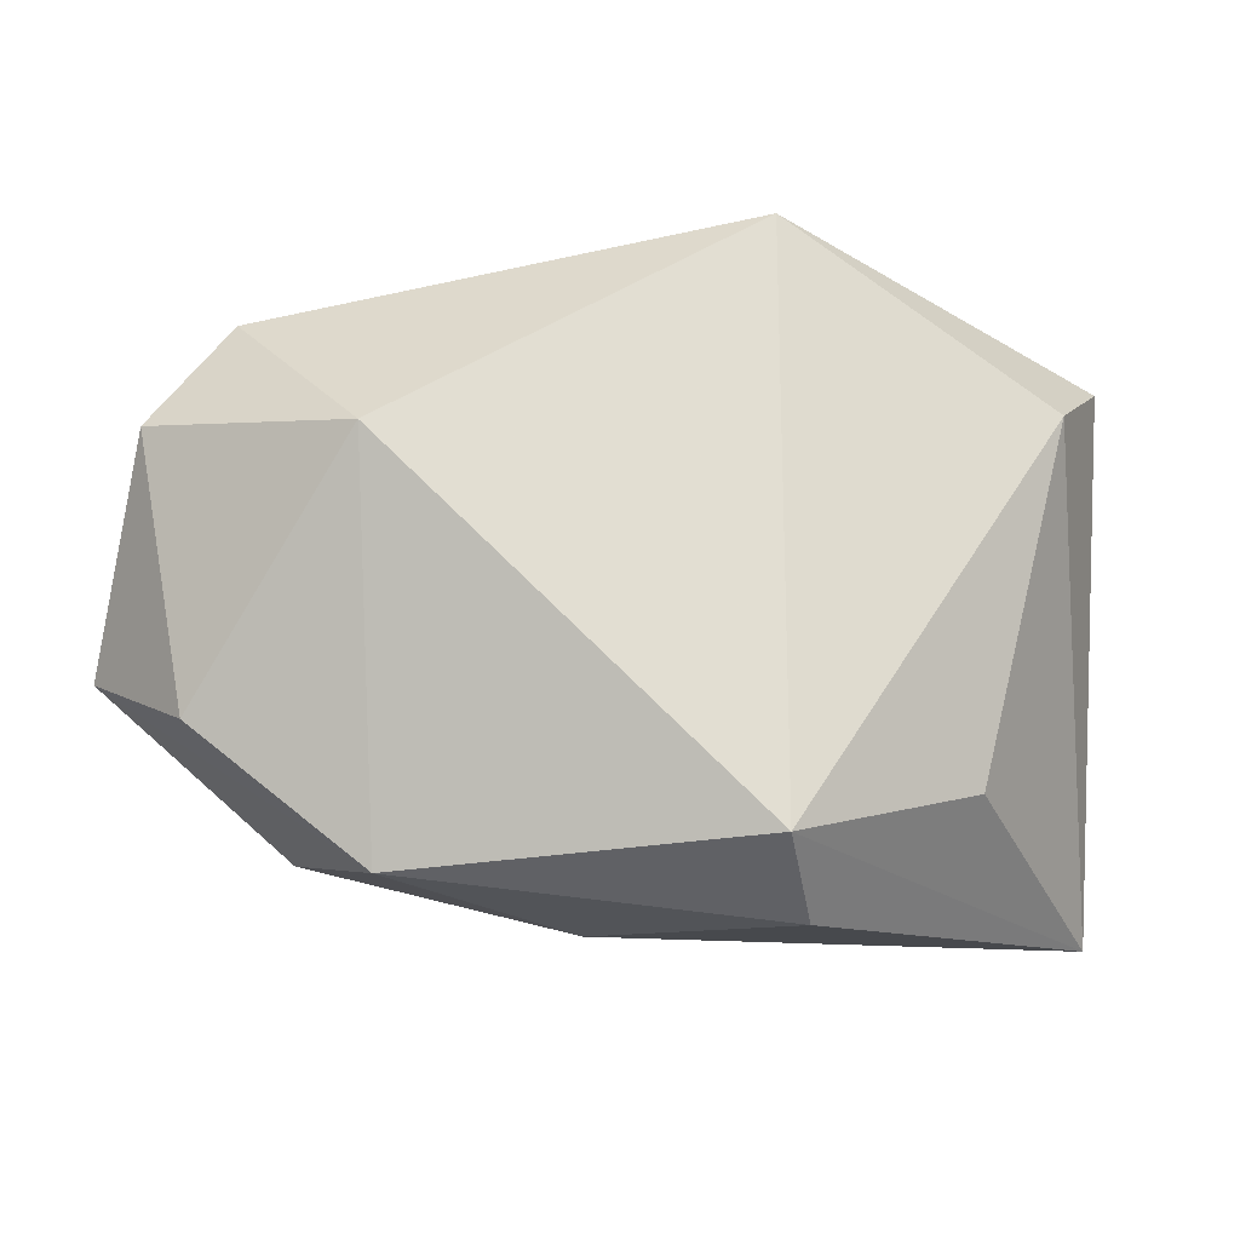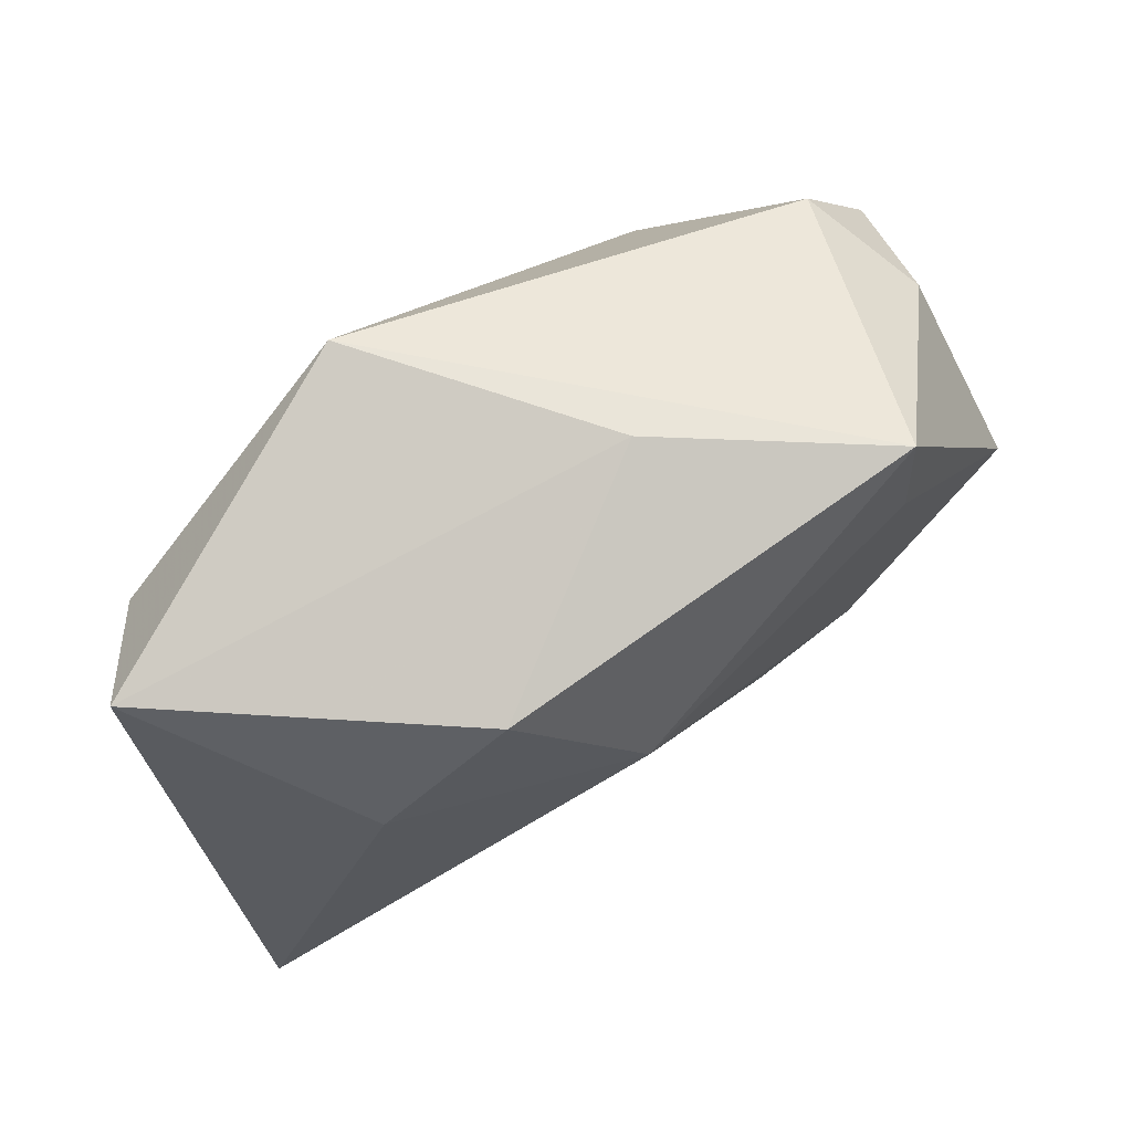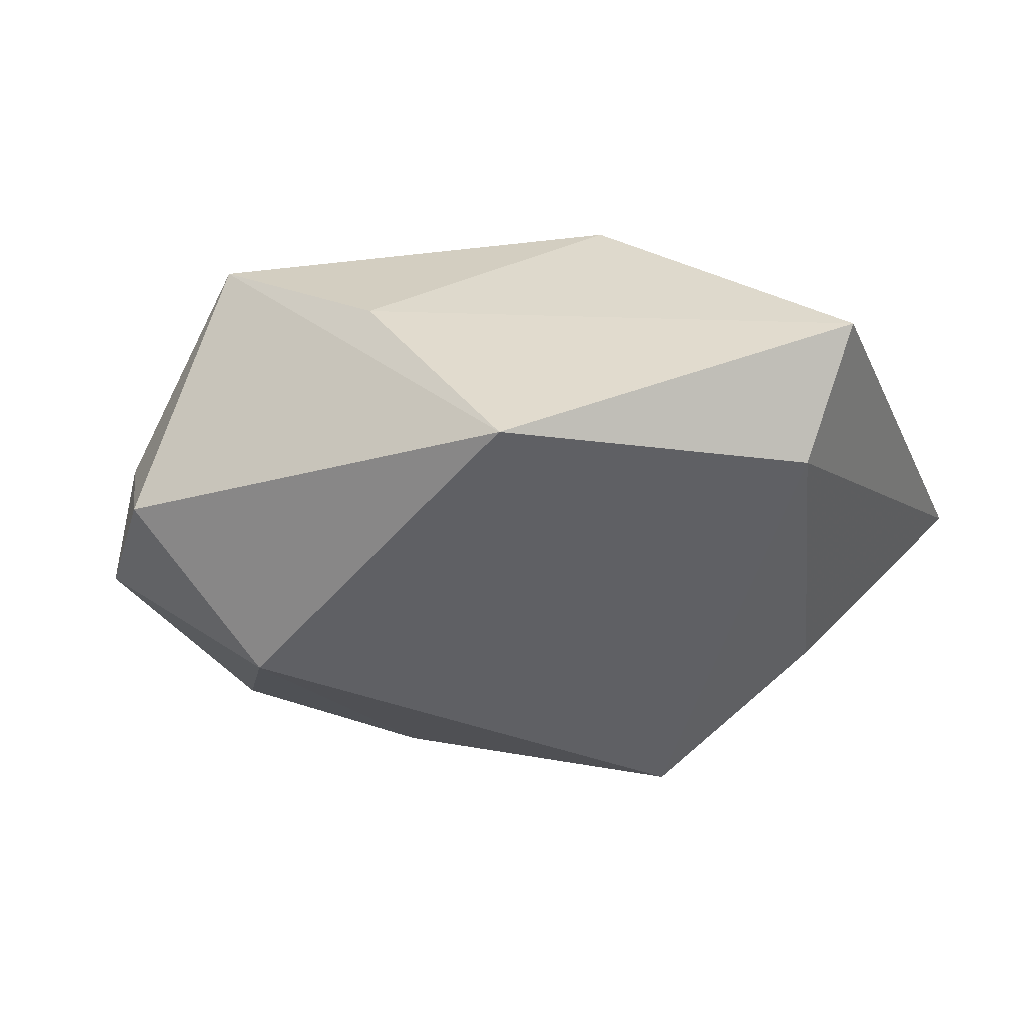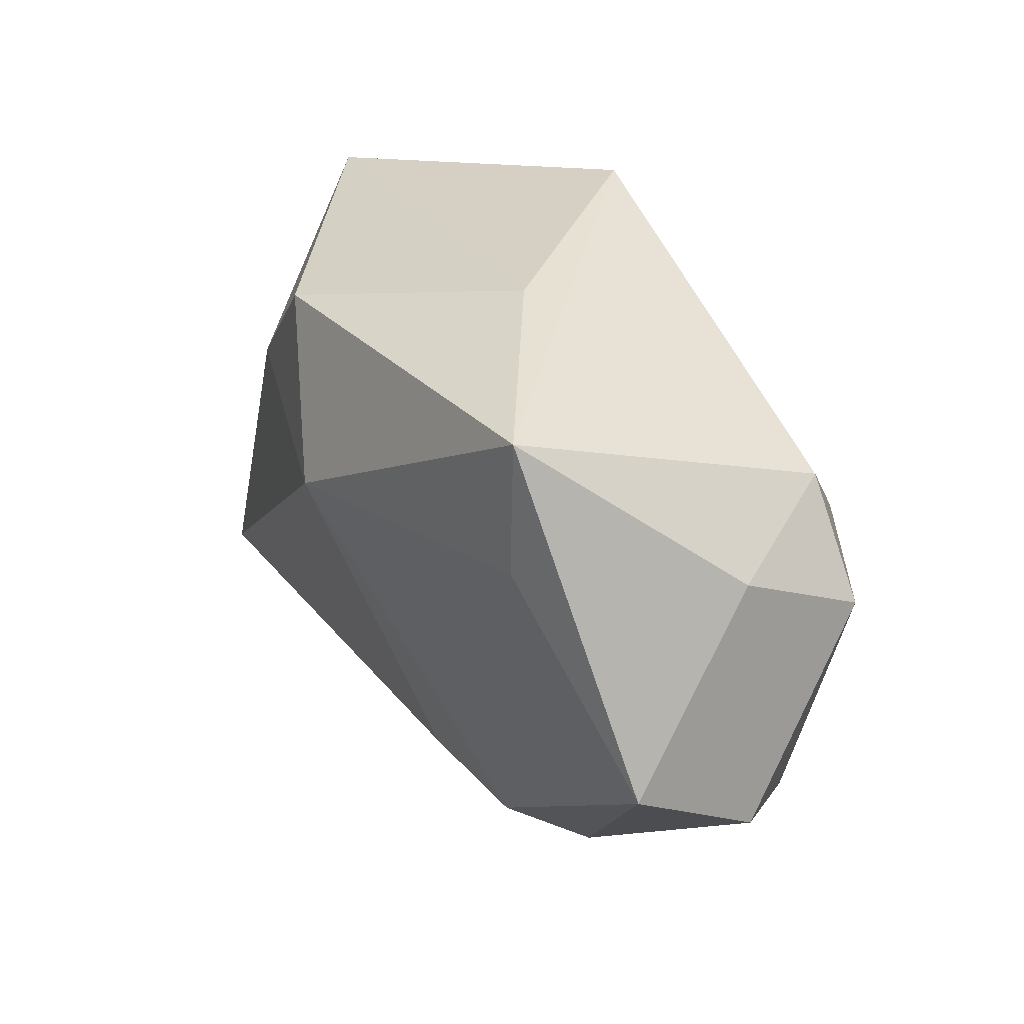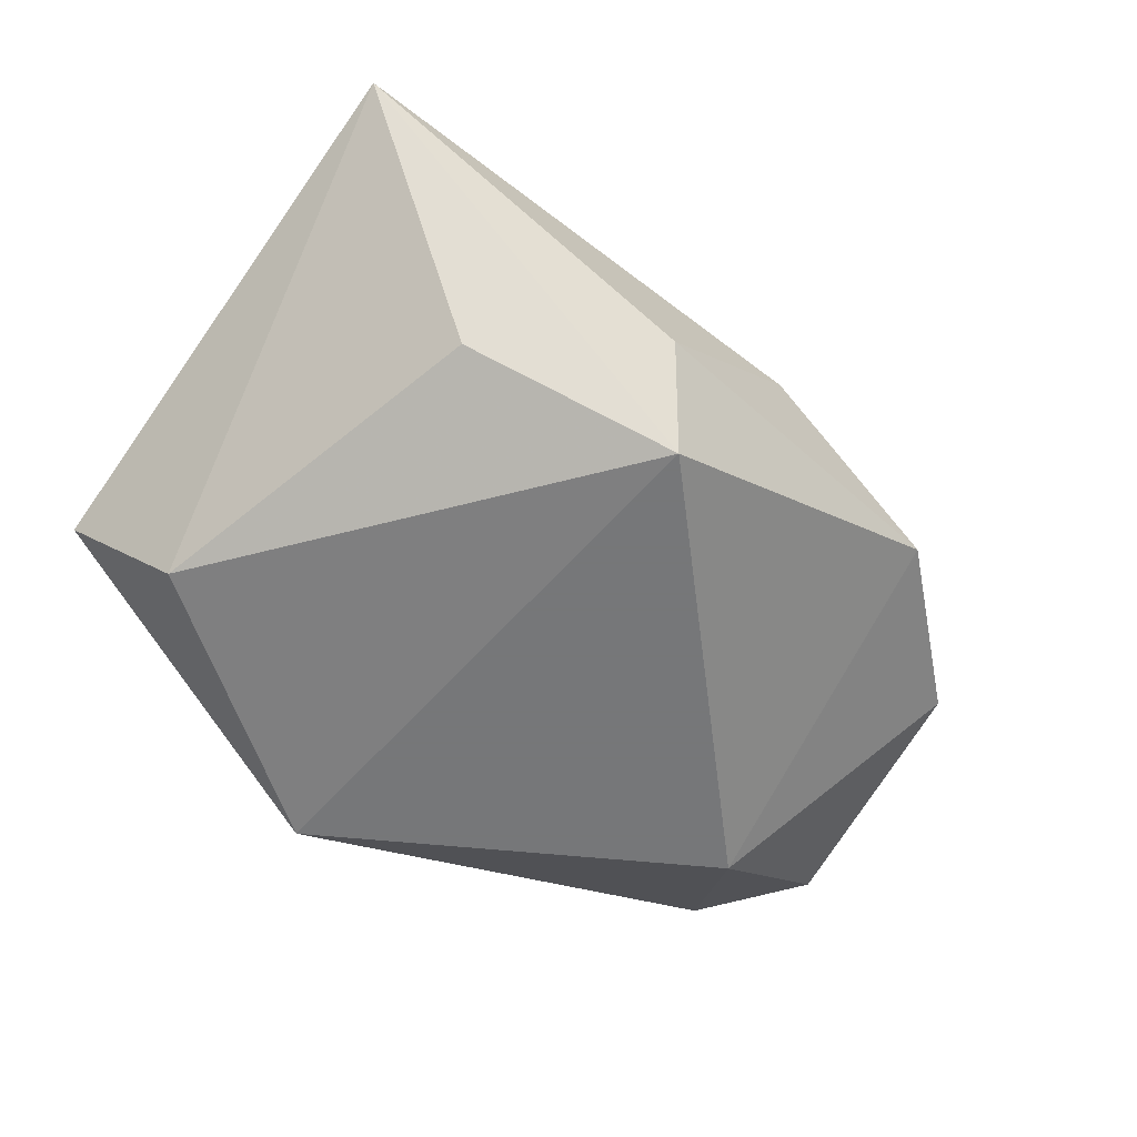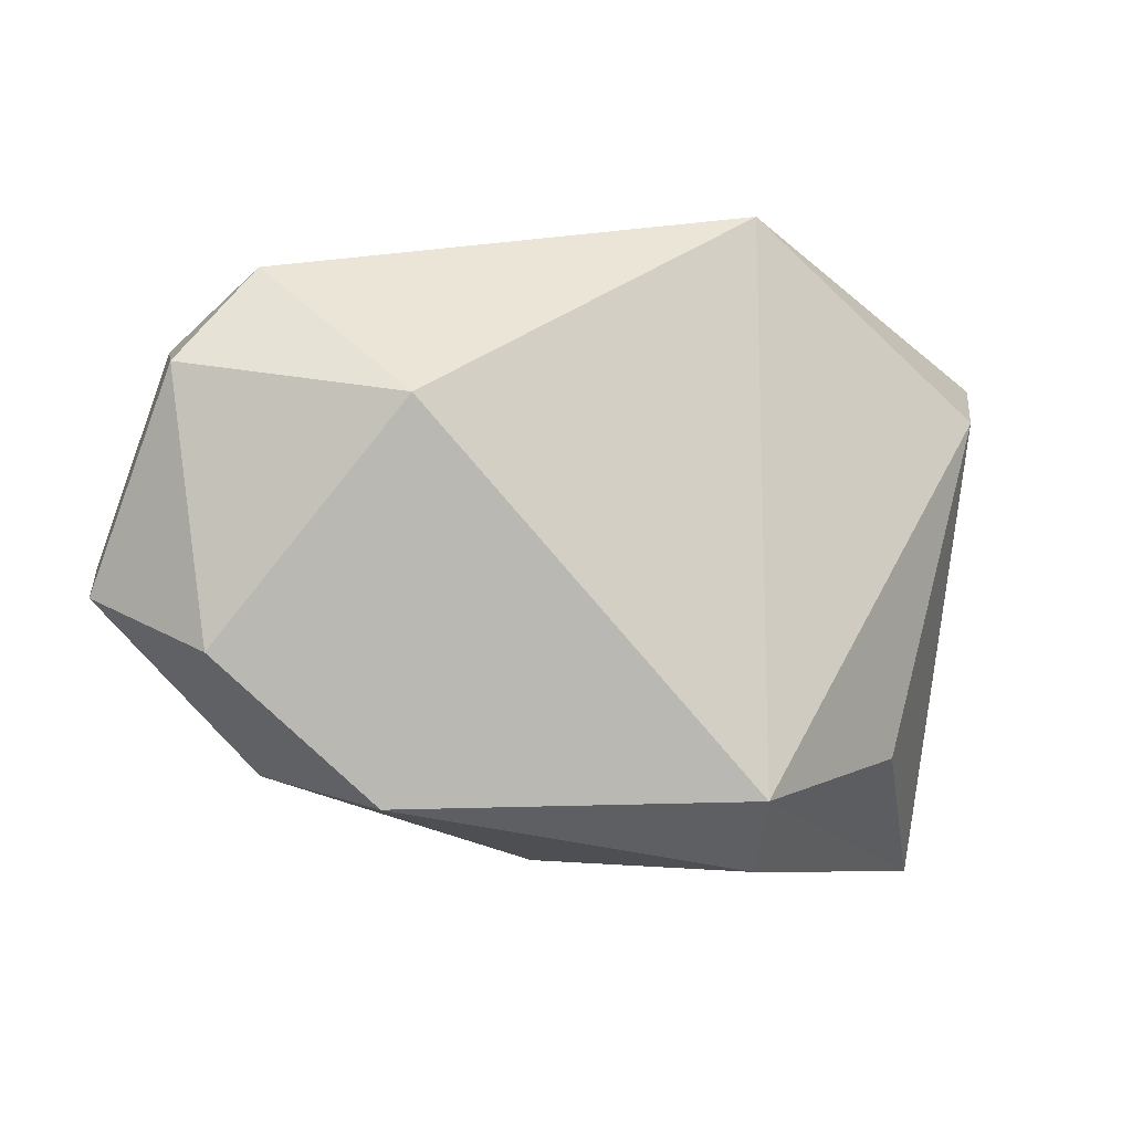
<metadata>
{"format":"obj","ext":"obj","renderer":"f3d","projection":"perspective","resolution":1024,"background":"white","views":[{"elev":-22.9,"azim":167.5,"up":"+Y"},{"elev":71.3,"azim":-39.7,"up":"+Y"},{"elev":-44.8,"azim":-161.0,"up":"+Z"},{"elev":35.7,"azim":52.1,"up":"+Y"},{"elev":-57.1,"azim":-40.1,"up":"+Z"},{"elev":-16.2,"azim":151.7,"up":"+Y"}]}
</metadata>
<code>
v -0.008852 -0.02651 -0.01959
v -0.03475 0.01327 -0.01736
v 0.04051 -0.00281 0.01818
v 0.02326 0.02693 0.01891
v 0.04219 0.009489 -0.005805
v 0.02149 -0.02761 -0.005509
v 0.02612 -0.02218 0.01148
v -0.02752 -0.01964 -0.01227
v -0.007395 0.007139 0.0215
v -0.0178 0.02174 0.01486
v -0.02957 0.008493 0.01173
v 0.03889 0.01452 0.00486
v 0.01063 -0.01632 0.01862
v -0.04192 0.02079 -0.008067
v 0.0028 -0.02938 0.002654
v 0.02567 0.005075 -0.01959
v 0.04418 -0.008675 0.007446
v 0.03719 -0.01519 -0.003617
v 0.03488 0.01934 -0.006761
v 0.02385 0.01364 0.01968
v 0.005089 0.02856 0.003462
v -0.009017 0.02856 -0.01959
v -0.0129 -0.03114 -0.01064
v -0.04413 -0.02616 0.008942
v 0.02227 -0.01658 0.01893
f 9 4 10
f 9 25 3
f 16 6 1
f 1 22 16
f 7 6 17
f 17 3 7
f 7 3 25
f 15 6 7
f 13 25 9
f 17 6 18
f 18 5 17
f 18 6 16
f 16 5 18
f 11 10 14
f 9 10 11
f 19 22 4
f 19 5 16
f 16 22 19
f 14 10 21
f 21 22 14
f 21 10 4
f 4 22 21
f 4 3 12
f 12 19 4
f 5 19 12
f 17 5 12
f 12 3 17
f 20 4 9
f 9 3 20
f 20 3 4
f 23 6 15
f 23 1 6
f 14 22 2
f 22 1 2
f 24 23 15
f 25 13 24
f 15 7 24
f 24 7 25
f 24 13 9
f 24 11 14
f 14 2 24
f 9 11 24
f 1 23 24
f 8 2 1
f 1 24 8
f 8 24 2

</code>
